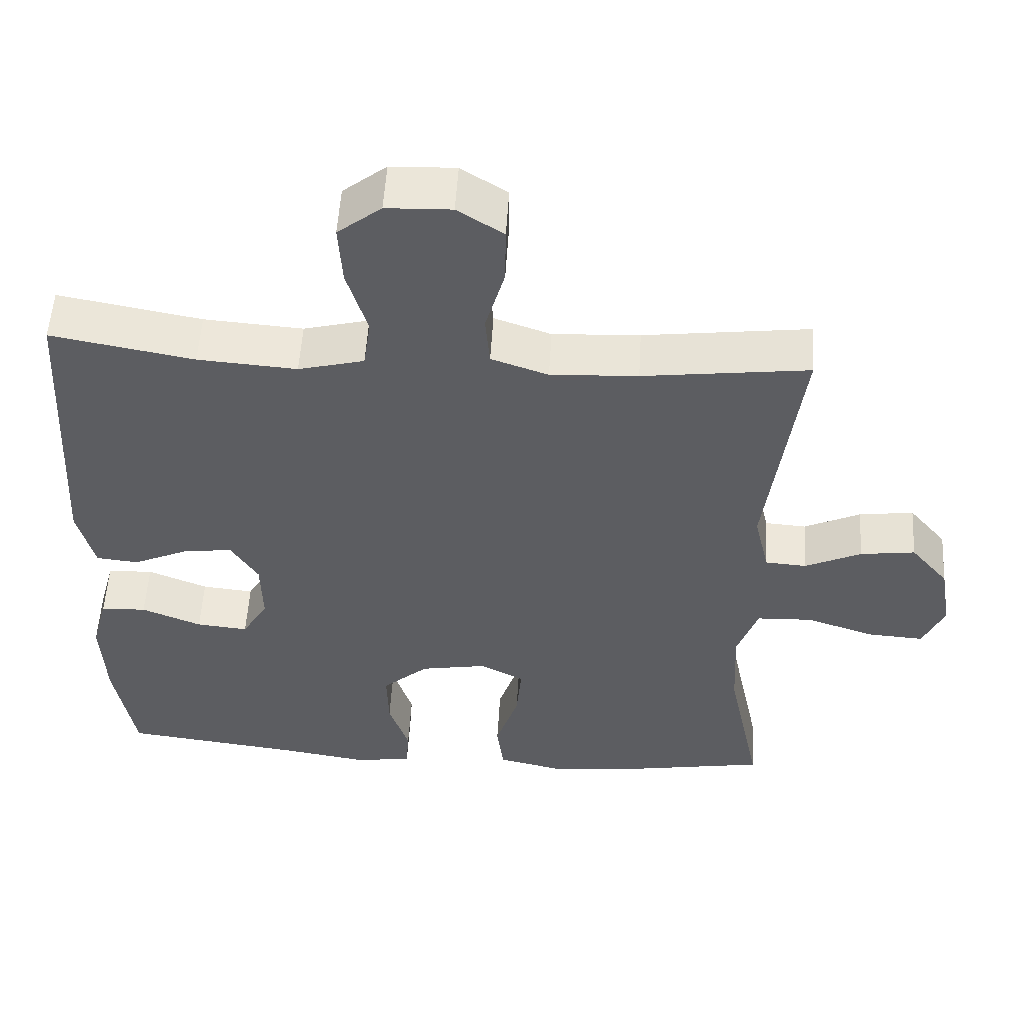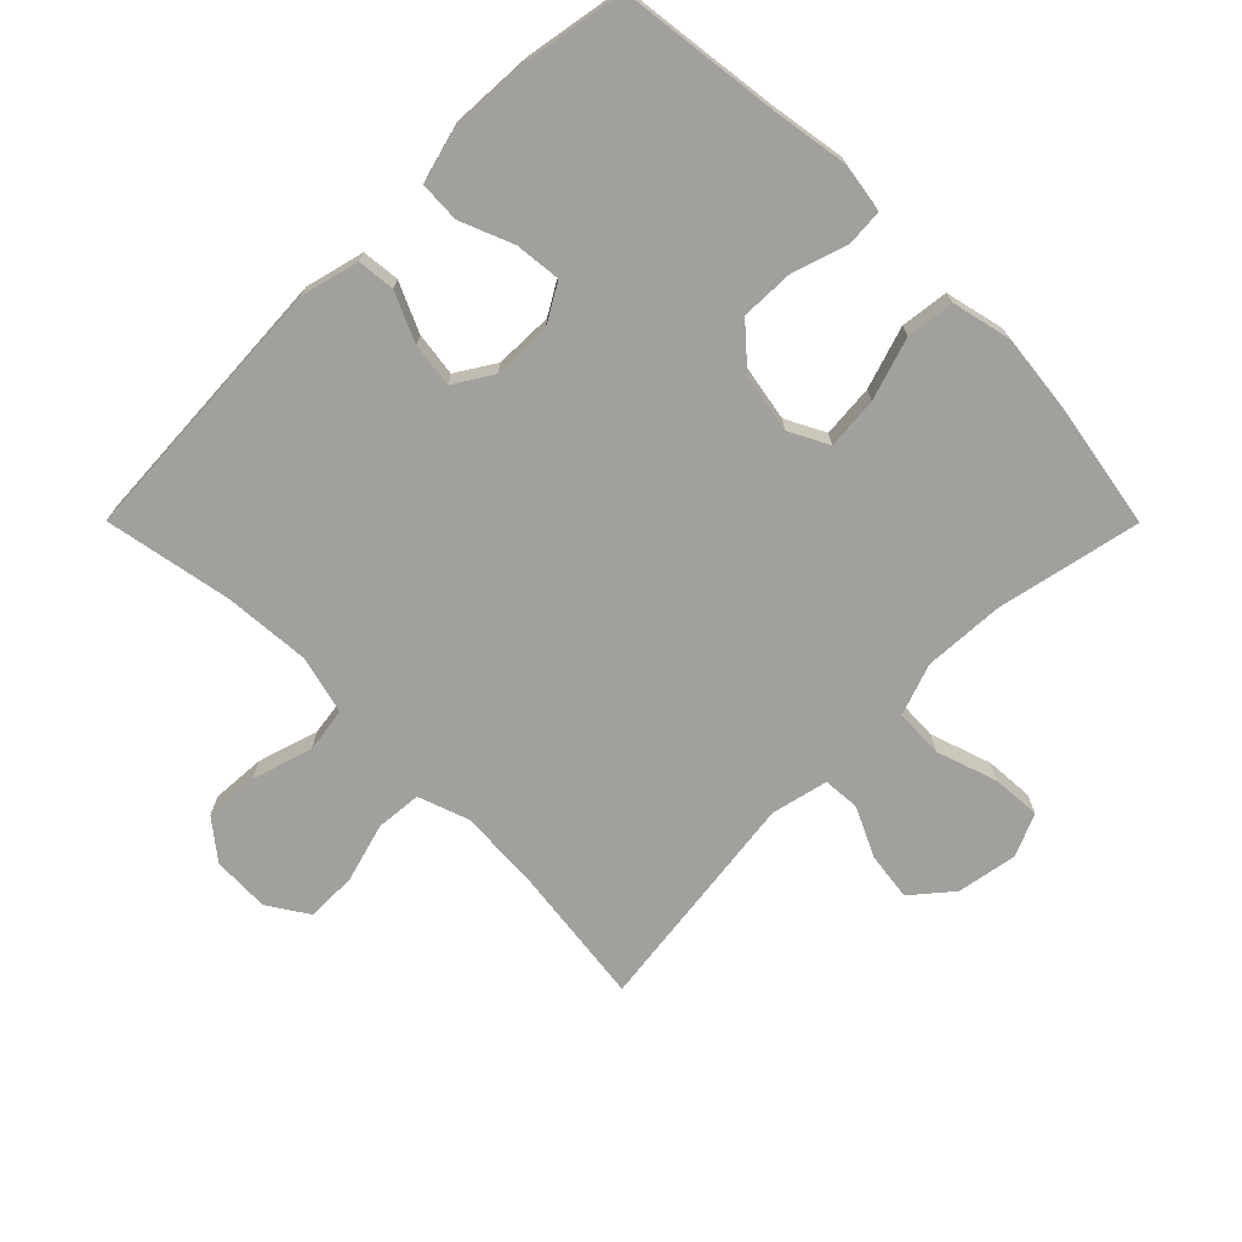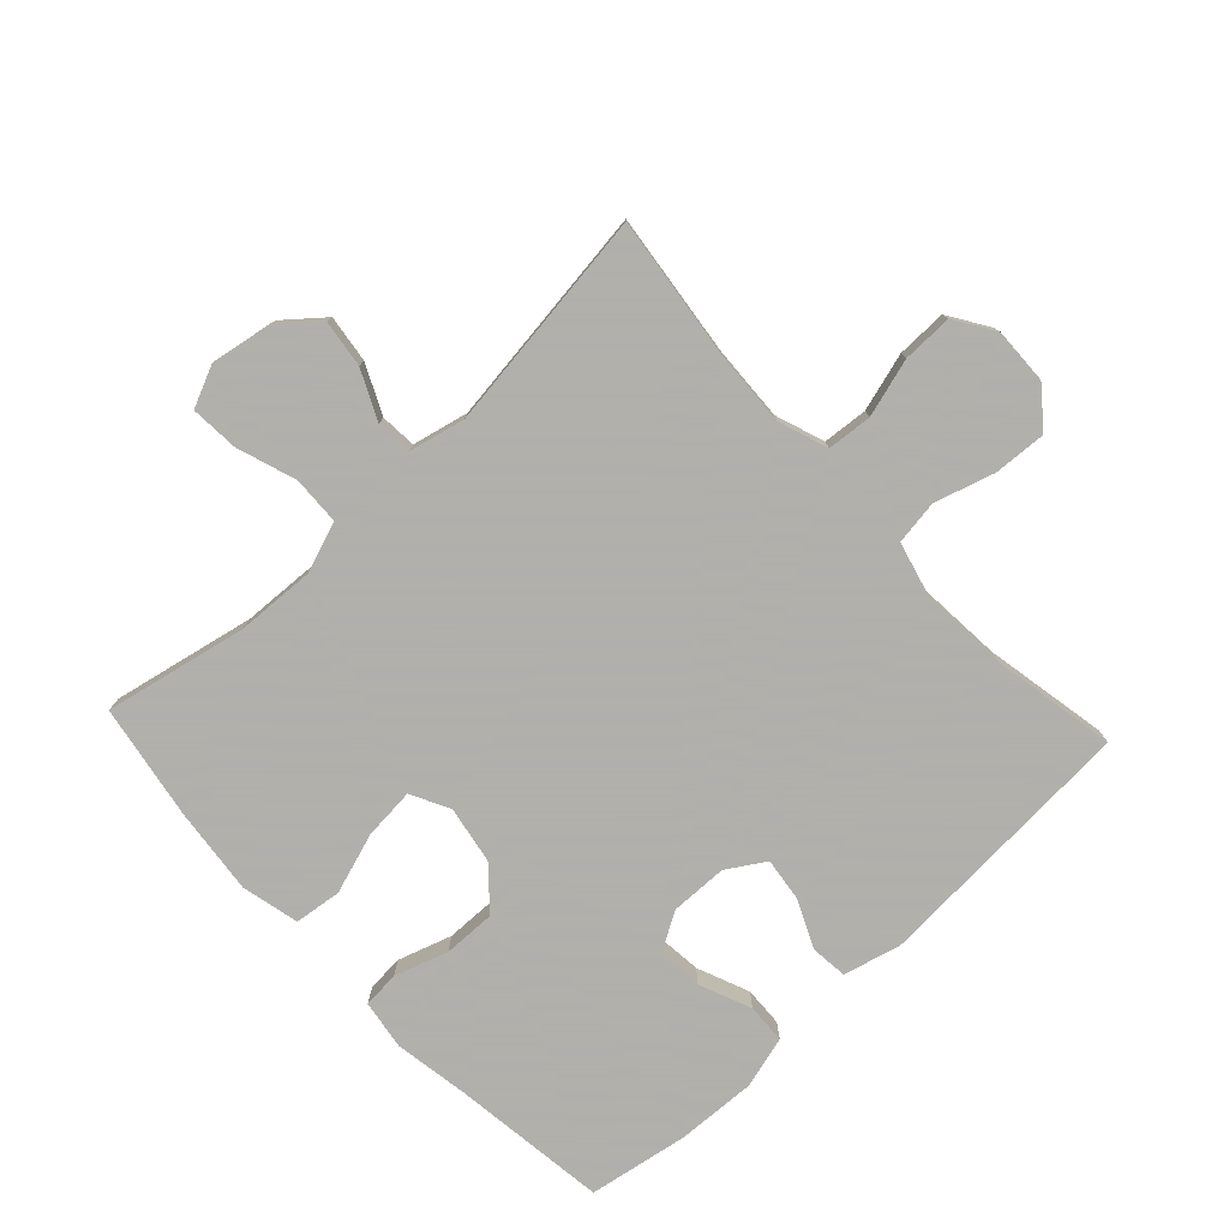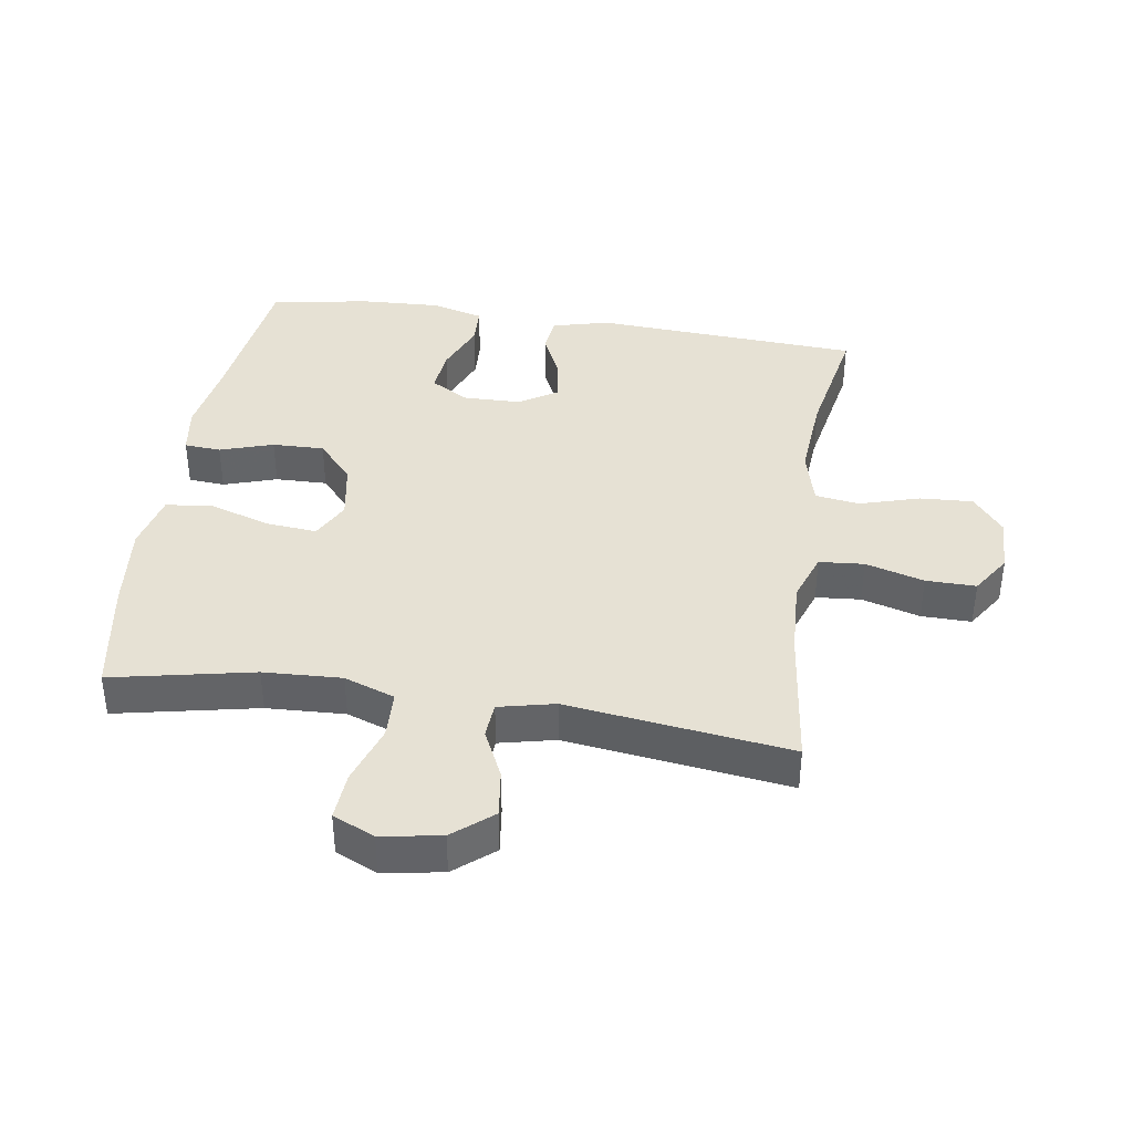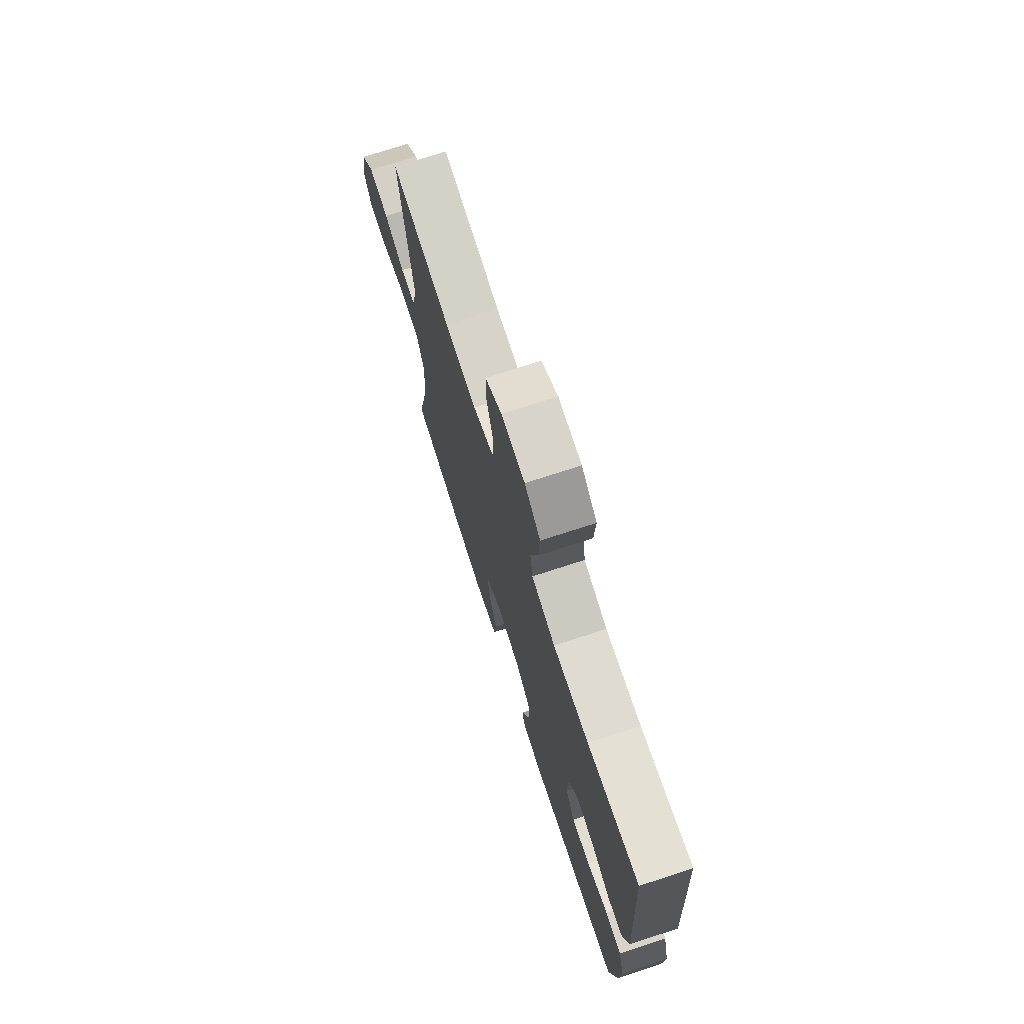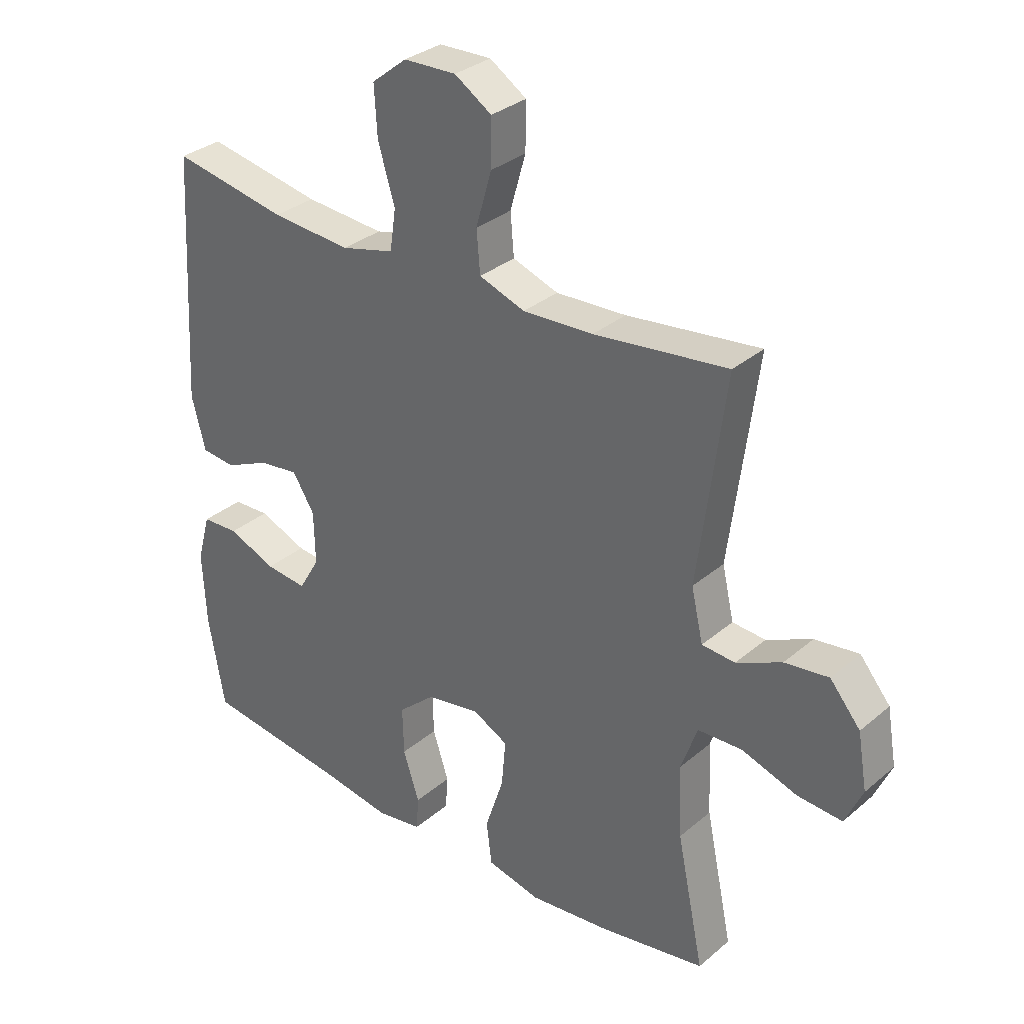
<metadata>
{"format":"obj","ext":"obj","renderer":"f3d","projection":"perspective","resolution":1024,"background":"white","views":[{"elev":53.7,"azim":-176.6,"up":"+Z"},{"elev":-71.7,"azim":134.9,"up":"+Y"},{"elev":-78.4,"azim":-46.9,"up":"+Y"},{"elev":39.1,"azim":-81.2,"up":"+Y"},{"elev":73.6,"azim":72.0,"up":"+Z"},{"elev":32.2,"azim":-139.5,"up":"+Z"}]}
</metadata>
<code>
v -0.5 0.07 0.5
v -0.276 0.07 0.472
v -0.158 0.07 0.466
v -0.081 0.07 0.493
v -0.075 0.07 0.563
v -0.101 0.07 0.654
v -0.102 0.07 0.732
v -0.04 0.07 0.772
v 0.048 0.07 0.769
v 0.107 0.07 0.722
v 0.102 0.07 0.639
v 0.074 0.07 0.546
v 0.084 0.07 0.477
v 0.173 0.07 0.454
v 0.307 0.07 0.464
v 0.5 0.07 0.5
v 0.524 0.07 0.084
v 0.501 0.07 -0.005
v 0.444 0.07 -0.011
v 0.369 0.07 0.023
v 0.302 0.07 0.032
v 0.265 0.07 -0.027
v 0.263 0.07 -0.116
v 0.298 0.07 -0.176
v 0.368 0.07 -0.169
v 0.449 0.07 -0.136
v 0.511 0.07 -0.139
v 0.533 0.07 -0.22
v 0.527 0.07 -0.345
v 0.5 0.07 -0.5
v 0.257 0.07 -0.531
v 0.14 0.07 -0.55
v 0.063 0.07 -0.538
v 0.059 0.07 -0.481
v 0.086 0.07 -0.398
v 0.088 0.07 -0.317
v 0.026 0.07 -0.262
v -0.064 0.07 -0.246
v -0.124 0.07 -0.277
v -0.117 0.07 -0.357
v -0.086 0.07 -0.452
v -0.095 0.07 -0.525
v -0.185 0.07 -0.546
v -0.321 0.07 -0.531
v -0.5 0.07 -0.5
v -0.454 0.07 -0.279
v -0.448 0.07 -0.157
v -0.476 0.07 -0.078
v -0.551 0.07 -0.075
v -0.644 0.07 -0.106
v -0.719 0.07 -0.111
v -0.748 0.07 -0.046
v -0.732 0.07 0.047
v -0.681 0.07 0.108
v -0.607 0.07 0.098
v -0.531 0.07 0.062
v -0.475 0.07 0.066
v -0.455 0.07 0.153
v -0.5 0 0.5
v -0.276 0 0.472
v -0.158 0 0.466
v -0.081 0 0.493
v -0.075 0 0.563
v -0.101 0 0.654
v -0.102 0 0.732
v -0.04 0 0.772
v 0.048 0 0.769
v 0.107 0 0.722
v 0.102 0 0.639
v 0.074 0 0.546
v 0.084 0 0.477
v 0.173 0 0.454
v 0.307 0 0.464
v 0.5 0 0.5
v 0.524 0 0.084
v 0.501 0 -0.005
v 0.444 0 -0.011
v 0.369 0 0.023
v 0.302 0 0.032
v 0.265 0 -0.027
v 0.263 0 -0.116
v 0.298 0 -0.176
v 0.368 0 -0.169
v 0.449 0 -0.136
v 0.511 0 -0.139
v 0.533 0 -0.22
v 0.527 0 -0.345
v 0.5 0 -0.5
v 0.257 0 -0.531
v 0.14 0 -0.55
v 0.063 0 -0.538
v 0.059 0 -0.481
v 0.086 0 -0.398
v 0.088 0 -0.317
v 0.026 0 -0.262
v -0.064 0 -0.246
v -0.124 0 -0.277
v -0.117 0 -0.357
v -0.086 0 -0.452
v -0.095 0 -0.525
v -0.185 0 -0.546
v -0.321 0 -0.531
v -0.5 0 -0.5
v -0.454 0 -0.279
v -0.448 0 -0.157
v -0.476 0 -0.078
v -0.551 0 -0.075
v -0.644 0 -0.106
v -0.719 0 -0.111
v -0.748 0 -0.046
v -0.732 0 0.047
v -0.681 0 0.108
v -0.607 0 0.098
v -0.531 0 0.062
v -0.475 0 0.066
v -0.455 0 0.153
f 53 54 55 56
f 53 56 57
f 52 53 57
f 49 50 51 52
f 48 49 52 57
f 47 48 57 58
f 43 44 45 46
f 43 46 47
f 40 41 42 43
f 39 40 43 47
f 38 39 47 58
f 32 33 34 35
f 31 32 35 36
f 30 31 36
f 29 30 36 37
f 25 26 27 28
f 24 25 28 29
f 17 18 19 20
f 15 16 17 20
f 14 15 20 21
f 13 14 21 22
f 9 10 11 12
f 7 8 9 12
f 5 6 7 12
f 4 5 12 13
f 3 4 13 22
f 38 58 1 2
f 24 29 37 38
f 23 24 38 2
f 2 3 22 23
f 114 113 112 111
f 115 114 111
f 115 111 110
f 110 109 108 107
f 115 110 107 106
f 116 115 106 105
f 104 103 102 101
f 105 104 101
f 101 100 99 98
f 105 101 98 97
f 116 105 97 96
f 93 92 91 90
f 94 93 90 89
f 94 89 88
f 95 94 88 87
f 86 85 84 83
f 87 86 83 82
f 78 77 76 75
f 78 75 74 73
f 79 78 73 72
f 80 79 72 71
f 70 69 68 67
f 70 67 66 65
f 70 65 64 63
f 71 70 63 62
f 80 71 62 61
f 60 59 116 96
f 96 95 87 82
f 60 96 82 81
f 81 80 61 60
f 1 59 60 2
f 2 60 61 3
f 3 61 62 4
f 4 62 63 5
f 5 63 64 6
f 6 64 65 7
f 7 65 66 8
f 8 66 67 9
f 9 67 68 10
f 10 68 69 11
f 11 69 70 12
f 12 70 71 13
f 13 71 72 14
f 14 72 73 15
f 15 73 74 16
f 16 74 75 17
f 17 75 76 18
f 18 76 77 19
f 19 77 78 20
f 20 78 79 21
f 21 79 80 22
f 22 80 81 23
f 23 81 82 24
f 24 82 83 25
f 25 83 84 26
f 26 84 85 27
f 27 85 86 28
f 28 86 87 29
f 29 87 88 30
f 30 88 89 31
f 31 89 90 32
f 32 90 91 33
f 33 91 92 34
f 34 92 93 35
f 35 93 94 36
f 36 94 95 37
f 37 95 96 38
f 38 96 97 39
f 39 97 98 40
f 40 98 99 41
f 41 99 100 42
f 42 100 101 43
f 43 101 102 44
f 44 102 103 45
f 45 103 104 46
f 46 104 105 47
f 47 105 106 48
f 48 106 107 49
f 49 107 108 50
f 50 108 109 51
f 51 109 110 52
f 52 110 111 53
f 53 111 112 54
f 54 112 113 55
f 55 113 114 56
f 56 114 115 57
f 57 115 116 58
f 58 116 59 1

</code>
